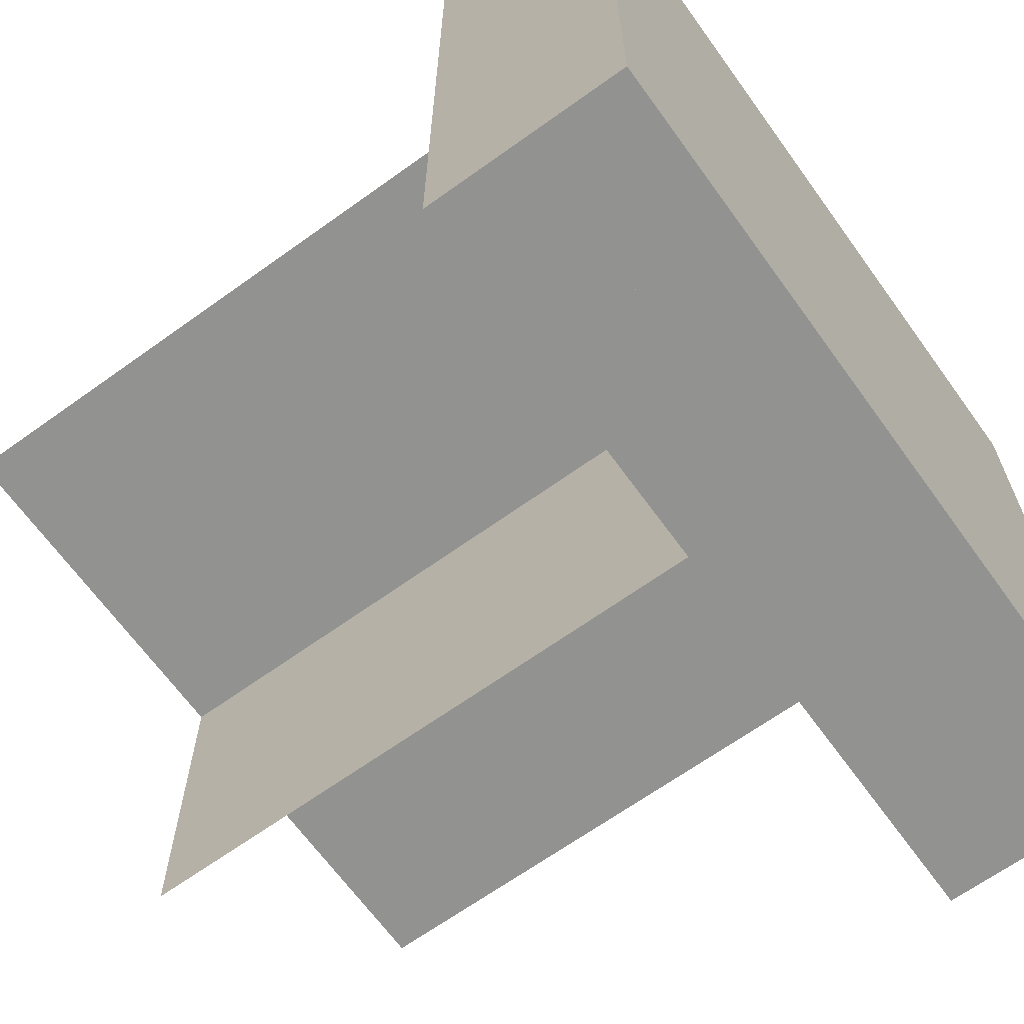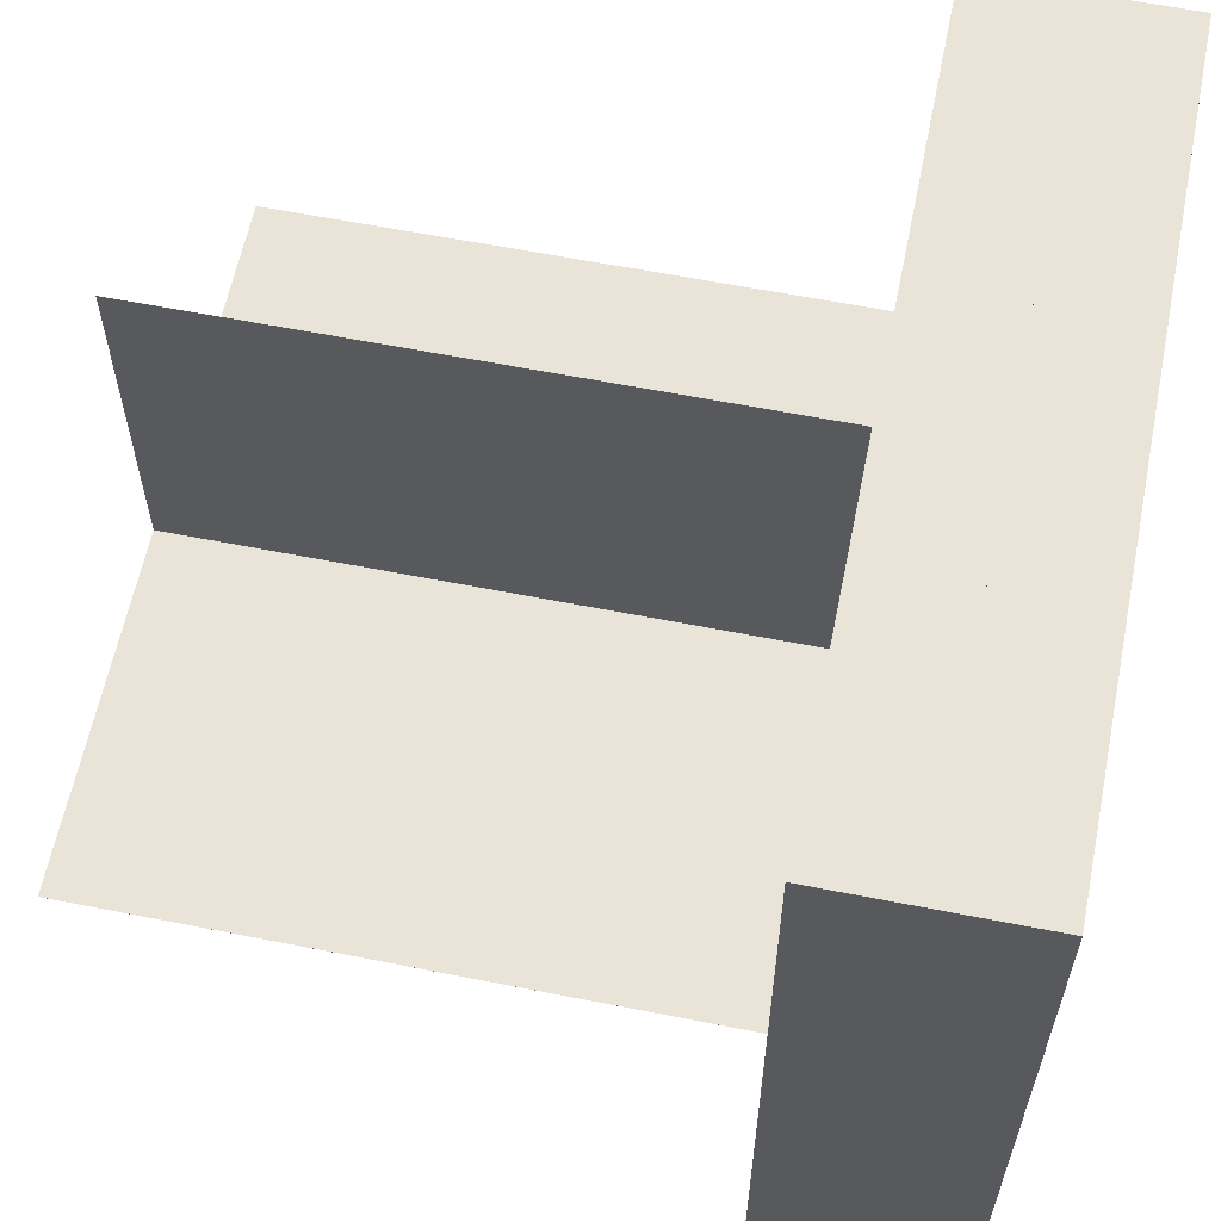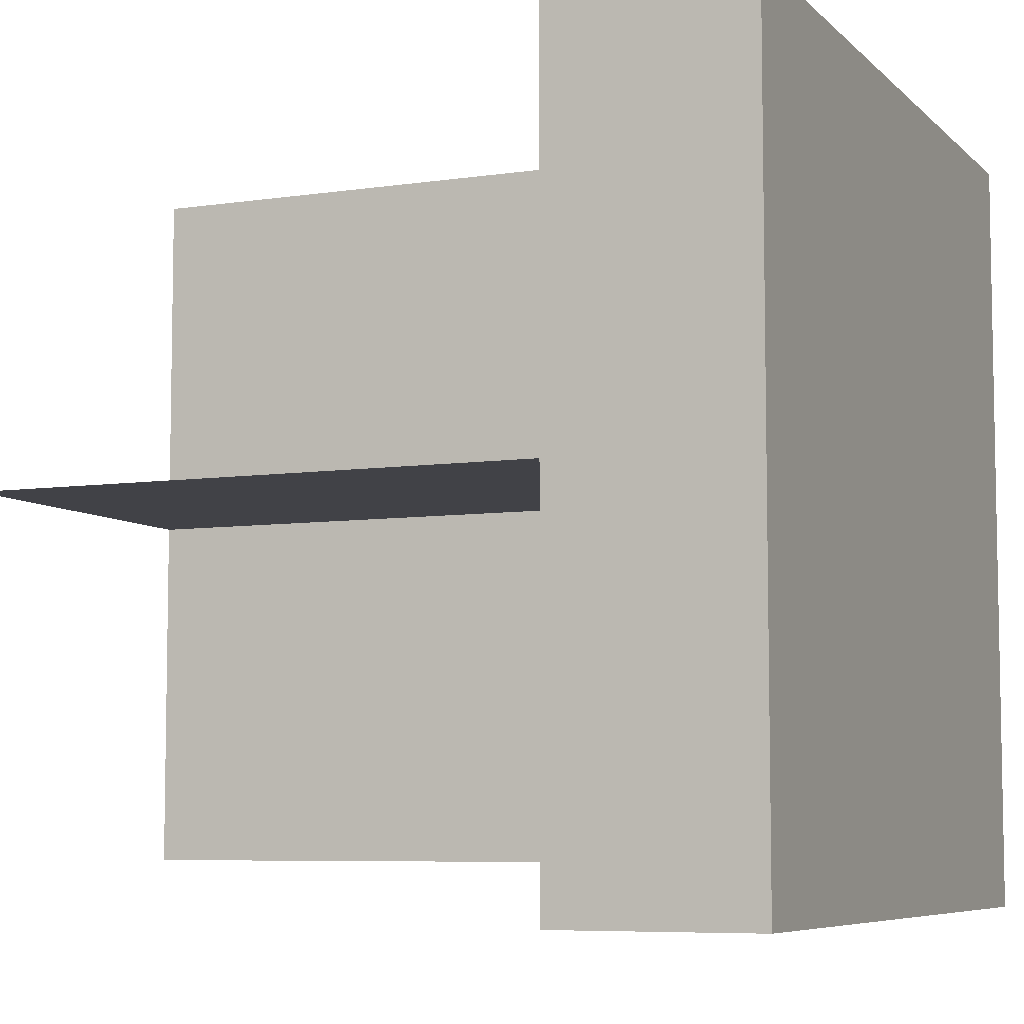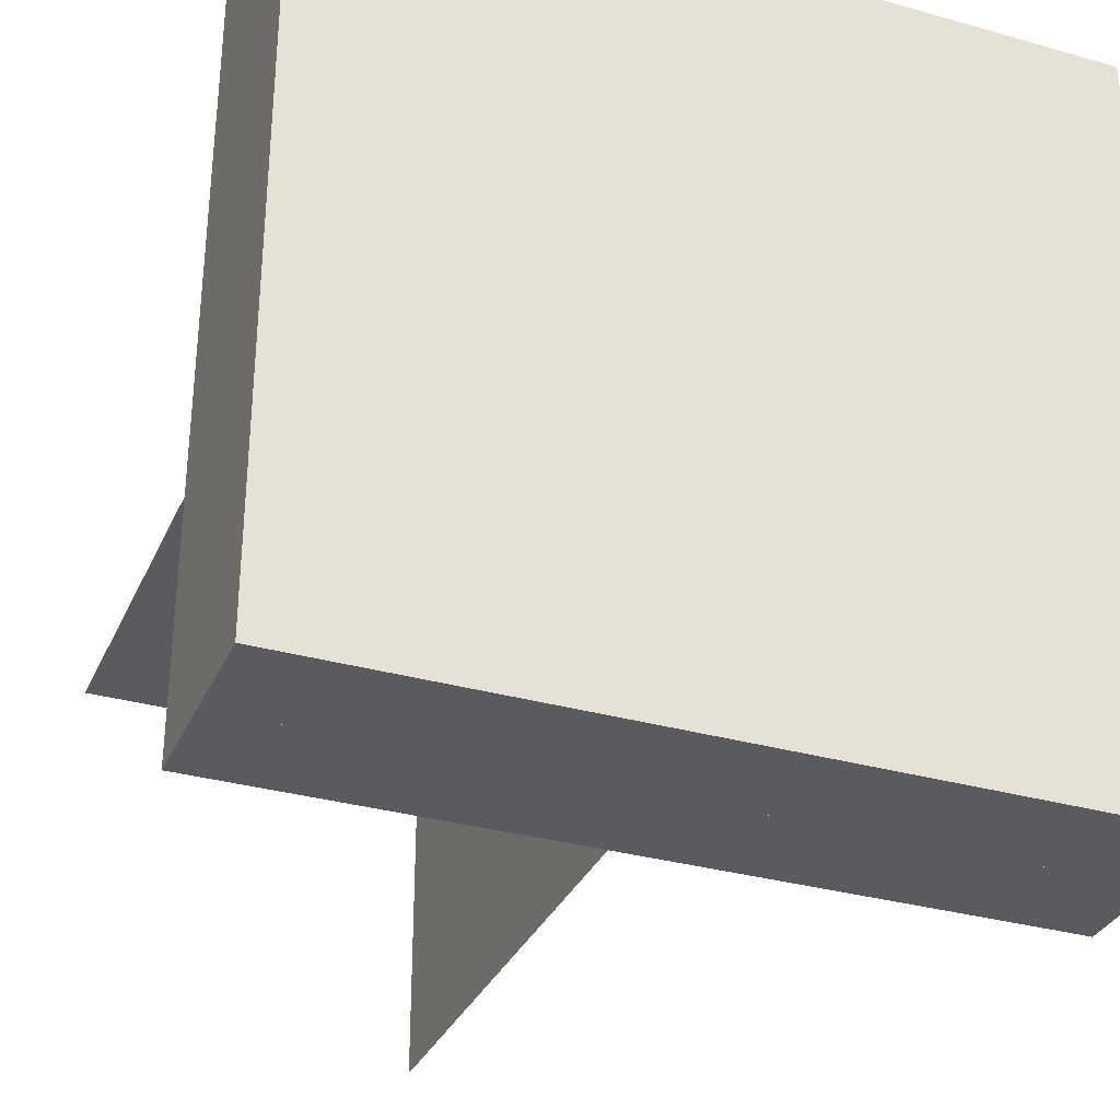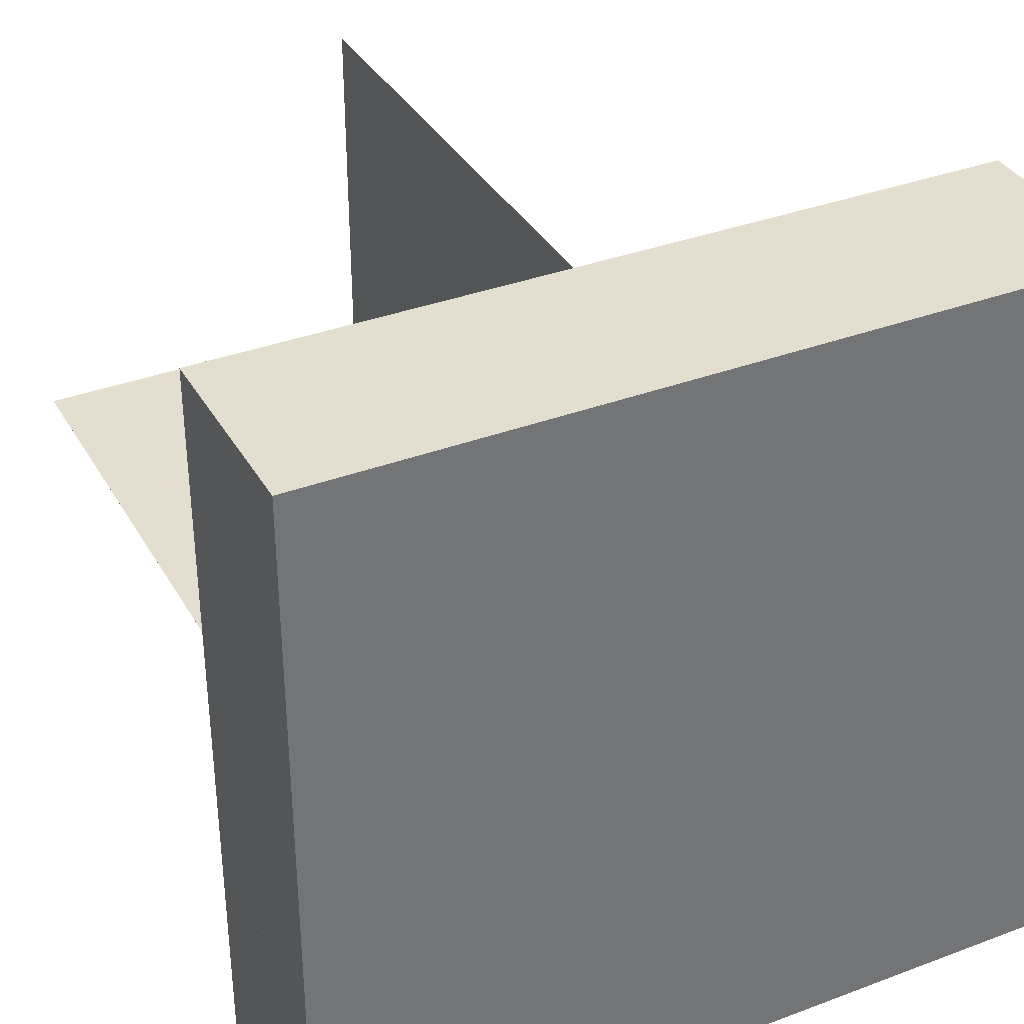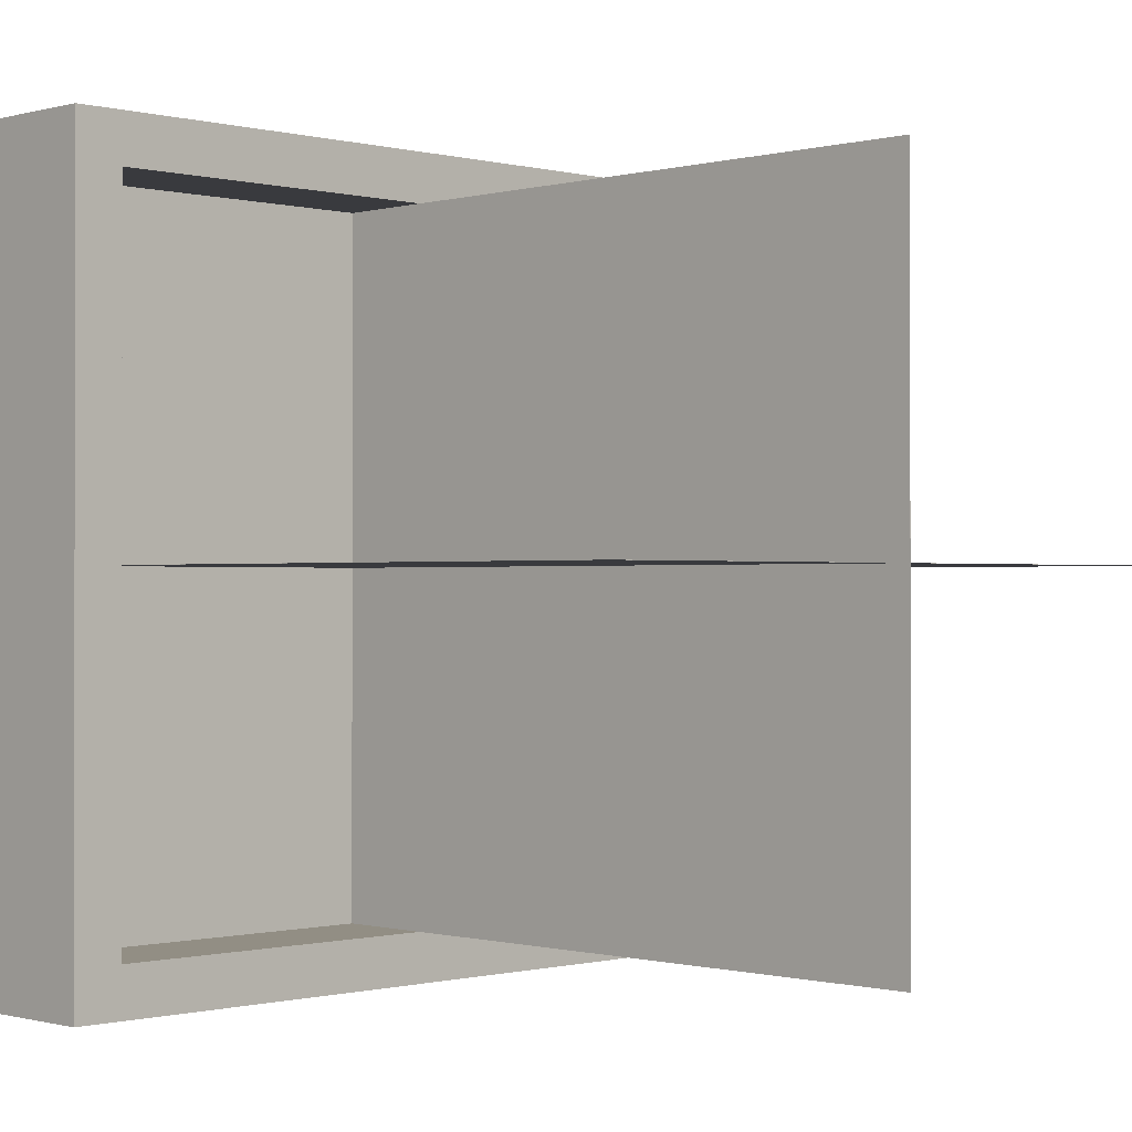
<metadata>
{"format":"obj","ext":"obj","renderer":"f3d","projection":"perspective","resolution":1024,"background":"white","views":[{"elev":-66.3,"azim":-54.2,"up":"+Z"},{"elev":60.8,"azim":-78.6,"up":"+Z"},{"elev":-6.8,"azim":-66.4,"up":"+Z"},{"elev":-32.6,"azim":-21.4,"up":"+Z"},{"elev":35.7,"azim":-26.3,"up":"+Z"},{"elev":-0.5,"azim":135.4,"up":"+Z"}]}
</metadata>
<code>
o cube
v 0.4375 0.25 0.4375
v -0.4375 0.25 0.4375
v 0.4375 0.125 0.4375
v -0.4375 0.125 0.4375
v -0.4375 0.25 0.5
v 0.4375 0.25 0.5
v -0.4375 0.125 0.5
v 0.4375 0.125 0.5
f 1 3 2
f 3 4 2
f 5 7 6
f 7 8 6
f 5 6 2
f 6 1 2
f 8 7 3
f 7 4 3
f 6 8 1
f 8 3 1
f 2 4 5
f 4 7 5
o cube
v 0.4375 0.25 -0.5
v -0.4375 0.25 -0.5
v 0.4375 0.125 -0.5
v -0.4375 0.125 -0.5
v -0.4375 0.25 -0.4375
v 0.4375 0.25 -0.4375
v -0.4375 0.125 -0.4375
v 0.4375 0.125 -0.4375
f 9 11 10
f 11 12 10
f 13 15 14
f 15 16 14
f 13 14 10
f 14 9 10
f 16 15 11
f 15 12 11
f 14 16 9
f 16 11 9
f 10 12 13
f 12 15 13
o cube
v 0.5 0.125 0.5
v 0.5 0.125 -0.5
v 0.5 0 0.5
v 0.5 0 -0.5
v -0.5 0.125 -0.5
v -0.5 0.125 0.5
v -0.5 0 -0.5
v -0.5 0 0.5
f 17 19 18
f 19 20 18
f 21 23 22
f 23 24 22
f 21 22 18
f 22 17 18
f 24 23 19
f 23 20 19
f 22 24 17
f 24 19 17
f 18 20 21
f 20 23 21
o cube
v 0.5 0.25 0.5
v 0.5 0.25 -0.5
v 0.5 0.125 0.5
v 0.5 0.125 -0.5
v 0.4375 0.25 -0.5
v 0.4375 0.25 0.5
v 0.4375 0.125 -0.5
v 0.4375 0.125 0.5
f 25 27 26
f 27 28 26
f 29 31 30
f 31 32 30
f 29 30 26
f 30 25 26
f 32 31 27
f 31 28 27
f 30 32 25
f 32 27 25
f 26 28 29
f 28 31 29
o cube
v -0.4375 0.25 0.5
v -0.4375 0.25 -0.5
v -0.4375 0.125 0.5
v -0.4375 0.125 -0.5
v -0.5 0.25 -0.5
v -0.5 0.25 0.5
v -0.5 0.125 -0.5
v -0.5 0.125 0.5
f 33 35 34
f 35 36 34
f 37 39 38
f 39 40 38
f 37 38 34
f 38 33 34
f 40 39 35
f 39 36 35
f 38 40 33
f 40 35 33
f 34 36 37
f 36 39 37
o cube
v 0.4375 1 -6.25e-05
v -0.4375 1 -6.25e-05
v 0.4375 0.125 -6.25e-05
v -0.4375 0.125 -6.25e-05
v -0.4375 1 -9.714e-17
v 0.4375 1 9.714e-17
v -0.4375 0.125 -9.714e-17
v 0.4375 0.125 9.714e-17
f 41 43 42
f 43 44 42
f 45 47 46
f 47 48 46
f 45 46 42
f 46 41 42
f 48 47 43
f 47 44 43
f 46 48 41
f 48 43 41
f 42 44 45
f 44 47 45
o cube
v 6.25e-05 1 0.4375
v 6.25e-05 1 -0.4375
v 6.25e-05 0.125 0.4375
v 6.25e-05 0.125 -0.4375
v 0 1 -0.4375
v 0 1 0.4375
v 0 0.125 -0.4375
v 0 0.125 0.4375
f 49 51 50
f 51 52 50
f 53 55 54
f 55 56 54
f 53 54 50
f 54 49 50
f 56 55 51
f 55 52 51
f 54 56 49
f 56 51 49
f 50 52 53
f 52 55 53

</code>
